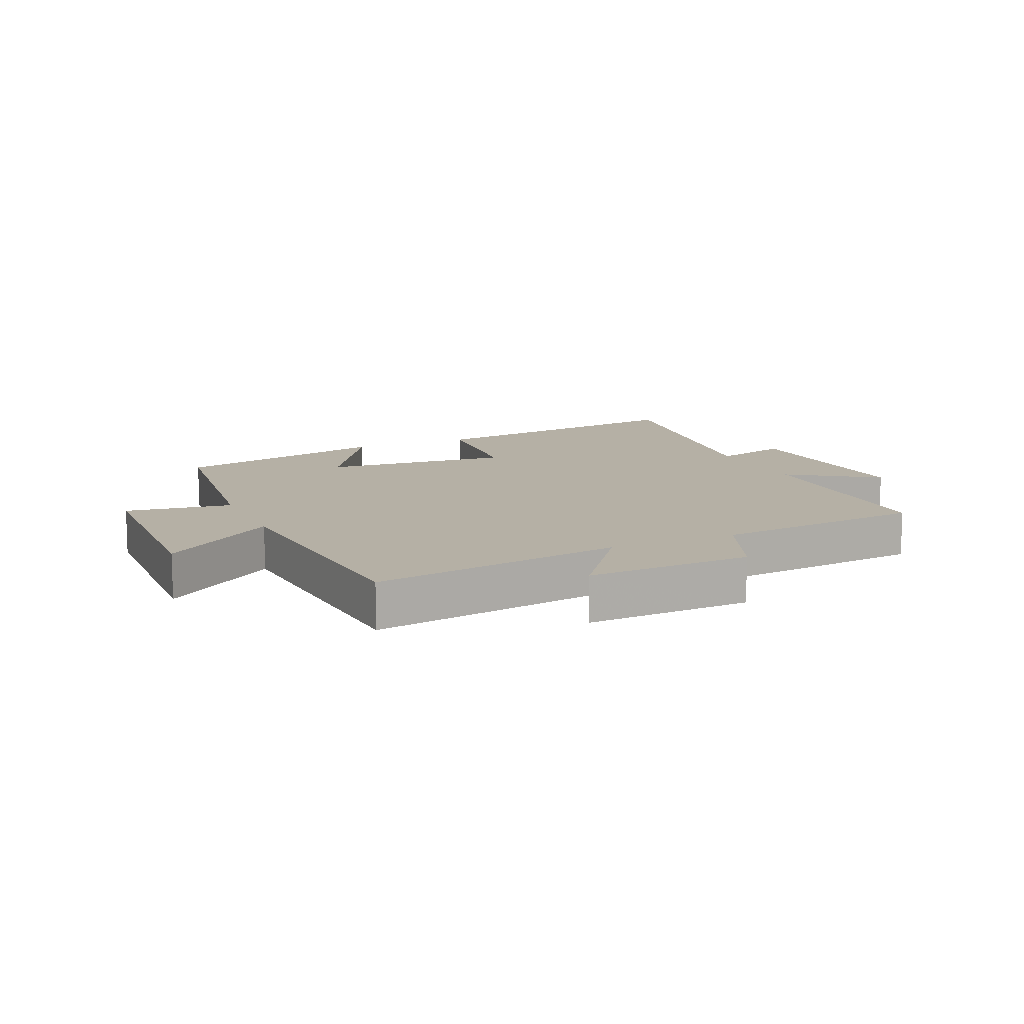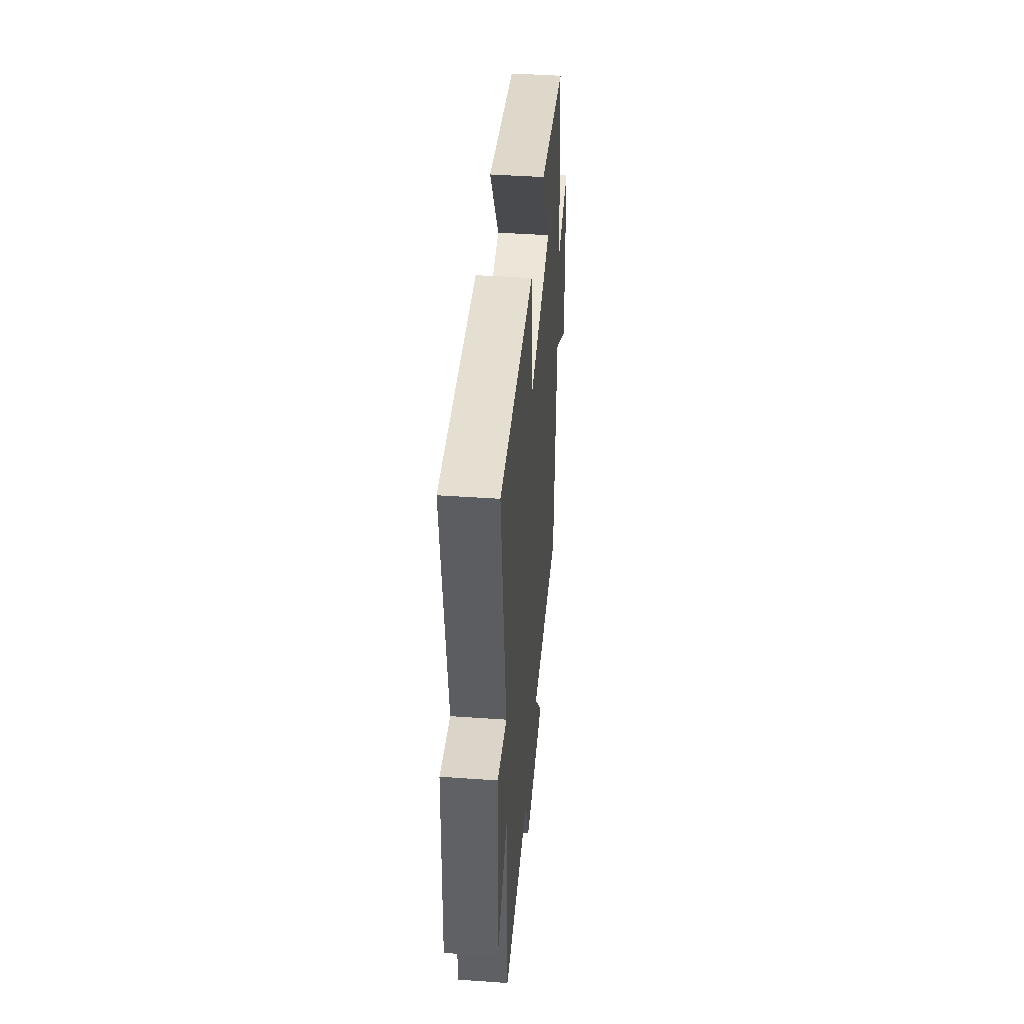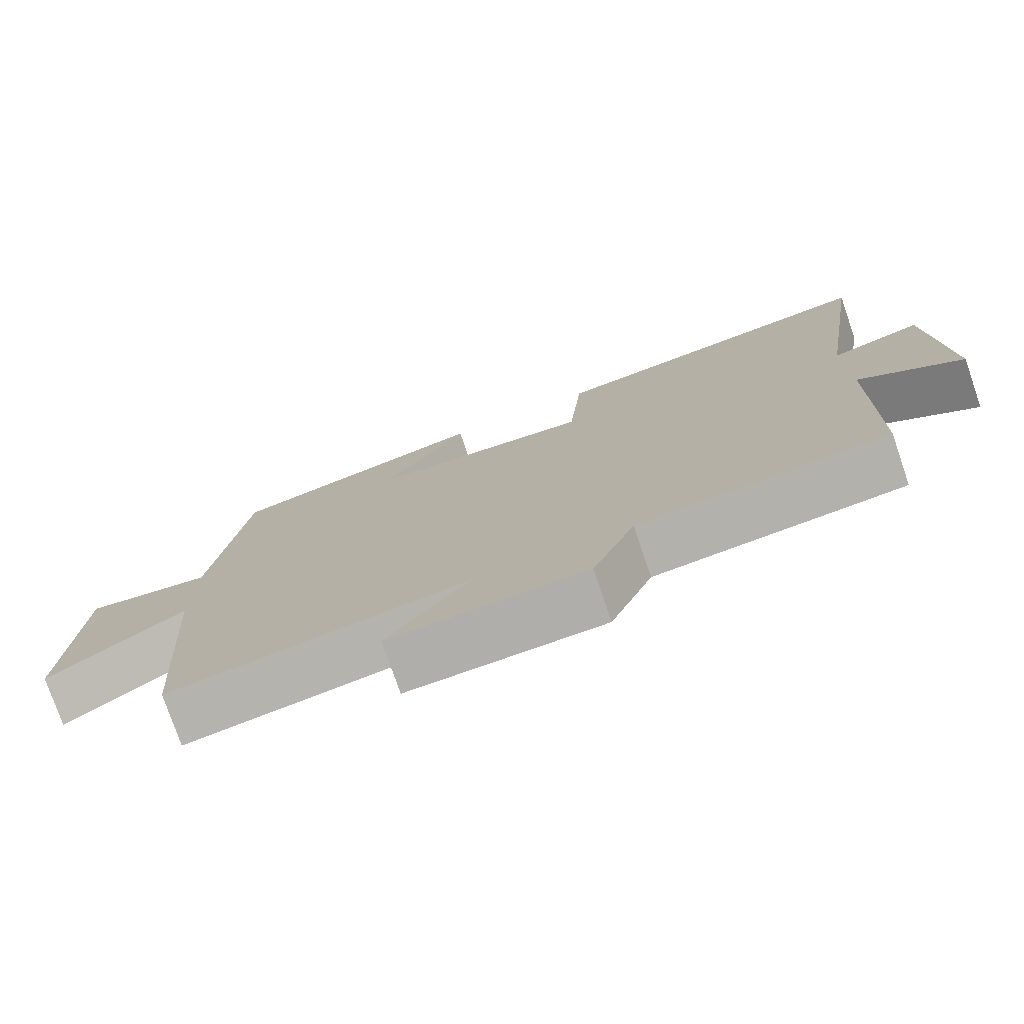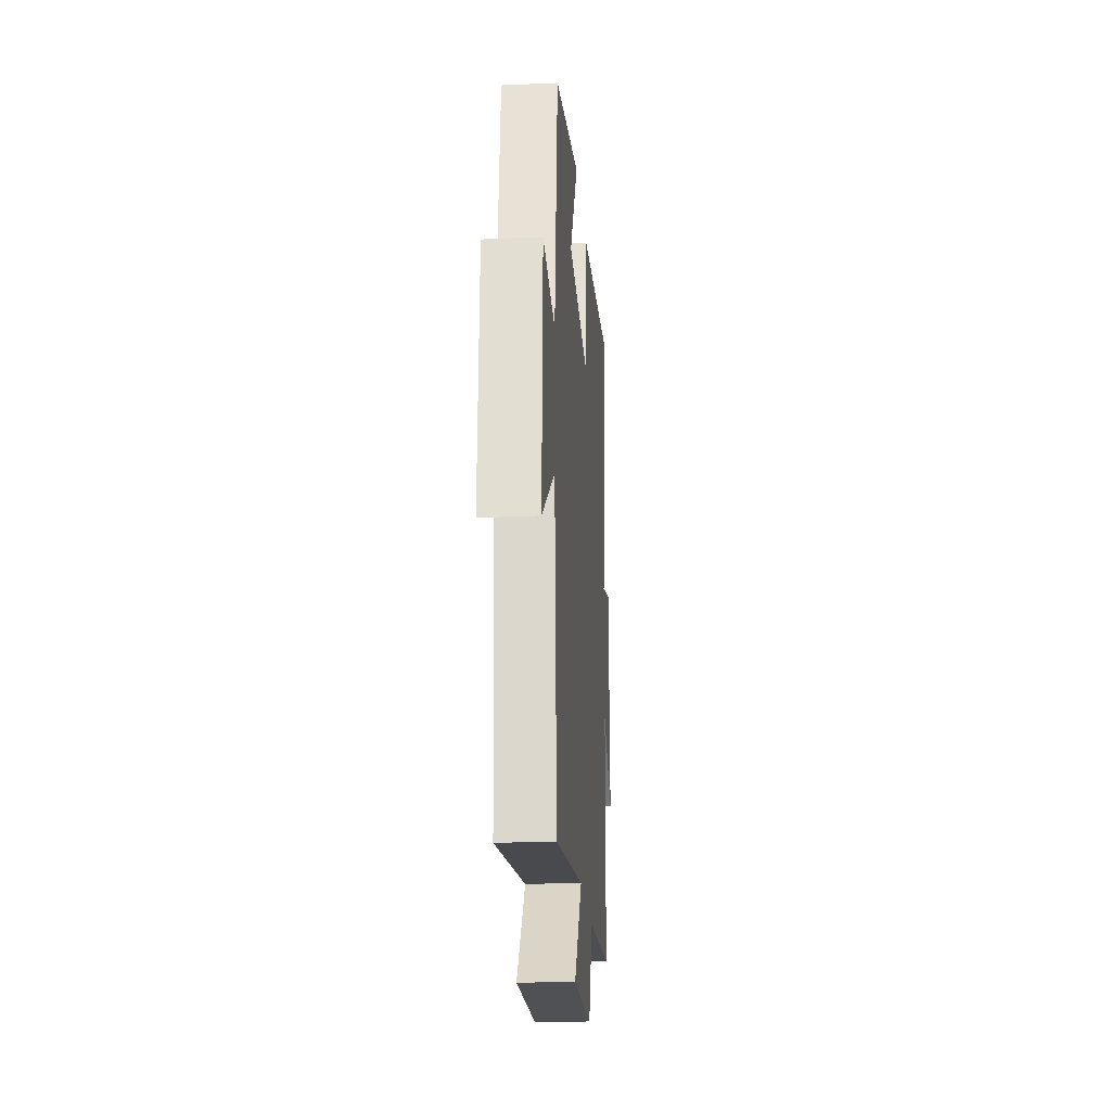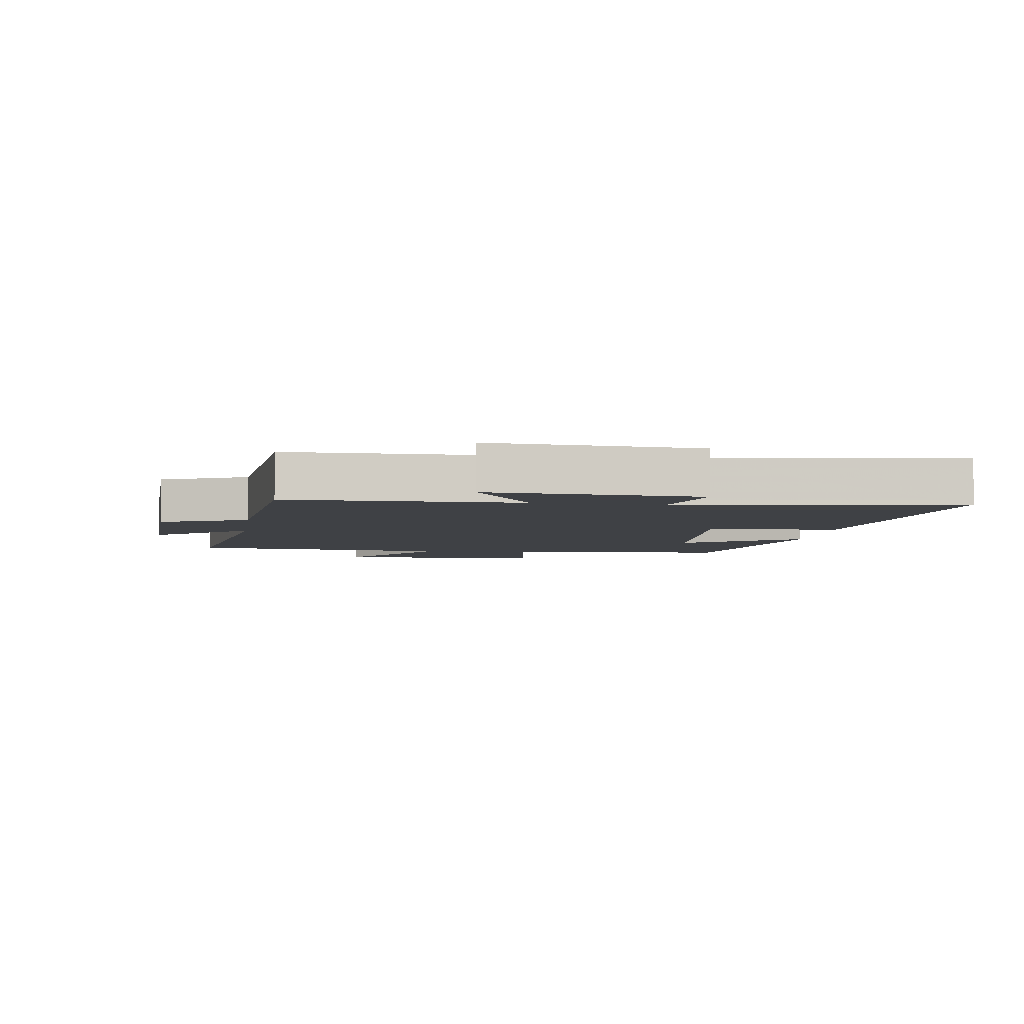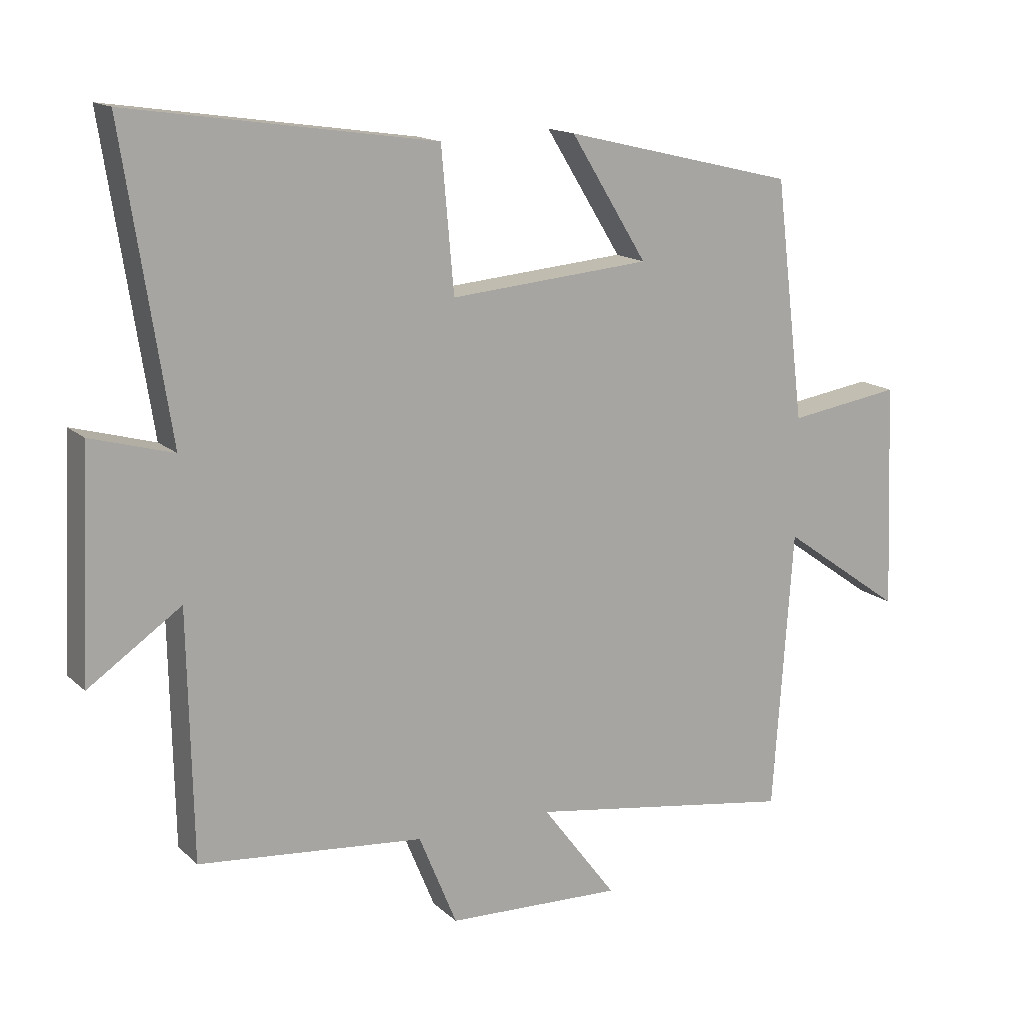
<metadata>
{"format":"obj","ext":"obj","renderer":"f3d","projection":"perspective","resolution":1024,"background":"white","views":[{"elev":11.7,"azim":155.7,"up":"+Y"},{"elev":44.8,"azim":-85.4,"up":"+Z"},{"elev":-76.9,"azim":-161.1,"up":"+Z"},{"elev":-22.2,"azim":94.3,"up":"+Z"},{"elev":-5.3,"azim":-98.4,"up":"+Y"},{"elev":15.0,"azim":-29.3,"up":"+Z"}]}
</metadata>
<code>
v -0.493 0.07 -0.467
v -0.5 0.07 -0.093
v -0.641 0.07 -0.19
v -0.625 0.07 0.15
v -0.5 0.07 0.115
v -0.57 0.07 0.568
v -0.107 0.07 0.5
v -0.088 0.07 0.286
v 0.218 0.07 0.312
v 0.101 0.07 0.5
v 0.455 0.07 0.415
v 0.5 0.07 0.051
v 0.672 0.07 0.077
v 0.686 0.07 -0.267
v 0.5 0.07 -0.135
v 0.47 0.07 -0.563
v 0.062 0.07 -0.5
v 0.176 0.07 -0.651
v -0.092 0.07 -0.641
v -0.15 0.07 -0.5
v -0.493 0 -0.467
v -0.5 0 -0.093
v -0.641 0 -0.19
v -0.625 0 0.15
v -0.5 0 0.115
v -0.57 0 0.568
v -0.107 0 0.5
v -0.088 0 0.286
v 0.218 0 0.312
v 0.101 0 0.5
v 0.455 0 0.415
v 0.5 0 0.051
v 0.672 0 0.077
v 0.686 0 -0.267
v 0.5 0 -0.135
v 0.47 0 -0.563
v 0.062 0 -0.5
v 0.176 0 -0.651
v -0.092 0 -0.641
v -0.15 0 -0.5
f 17 18 19 20
f 17 20 1 2
f 15 16 17 2
f 12 13 14 15
f 11 12 15
f 10 11 15
f 9 10 15
f 8 9 15 2
f 5 6 7 8
f 5 8 2 3
f 3 4 5
f 40 39 38 37
f 22 21 40 37
f 22 37 36 35
f 35 34 33 32
f 35 32 31
f 35 31 30
f 35 30 29
f 22 35 29 28
f 28 27 26 25
f 23 22 28 25
f 25 24 23
f 1 21 22 2
f 2 22 23 3
f 3 23 24 4
f 4 24 25 5
f 5 25 26 6
f 6 26 27 7
f 7 27 28 8
f 8 28 29 9
f 9 29 30 10
f 10 30 31 11
f 11 31 32 12
f 12 32 33 13
f 13 33 34 14
f 14 34 35 15
f 15 35 36 16
f 16 36 37 17
f 17 37 38 18
f 18 38 39 19
f 19 39 40 20
f 20 40 21 1

</code>
